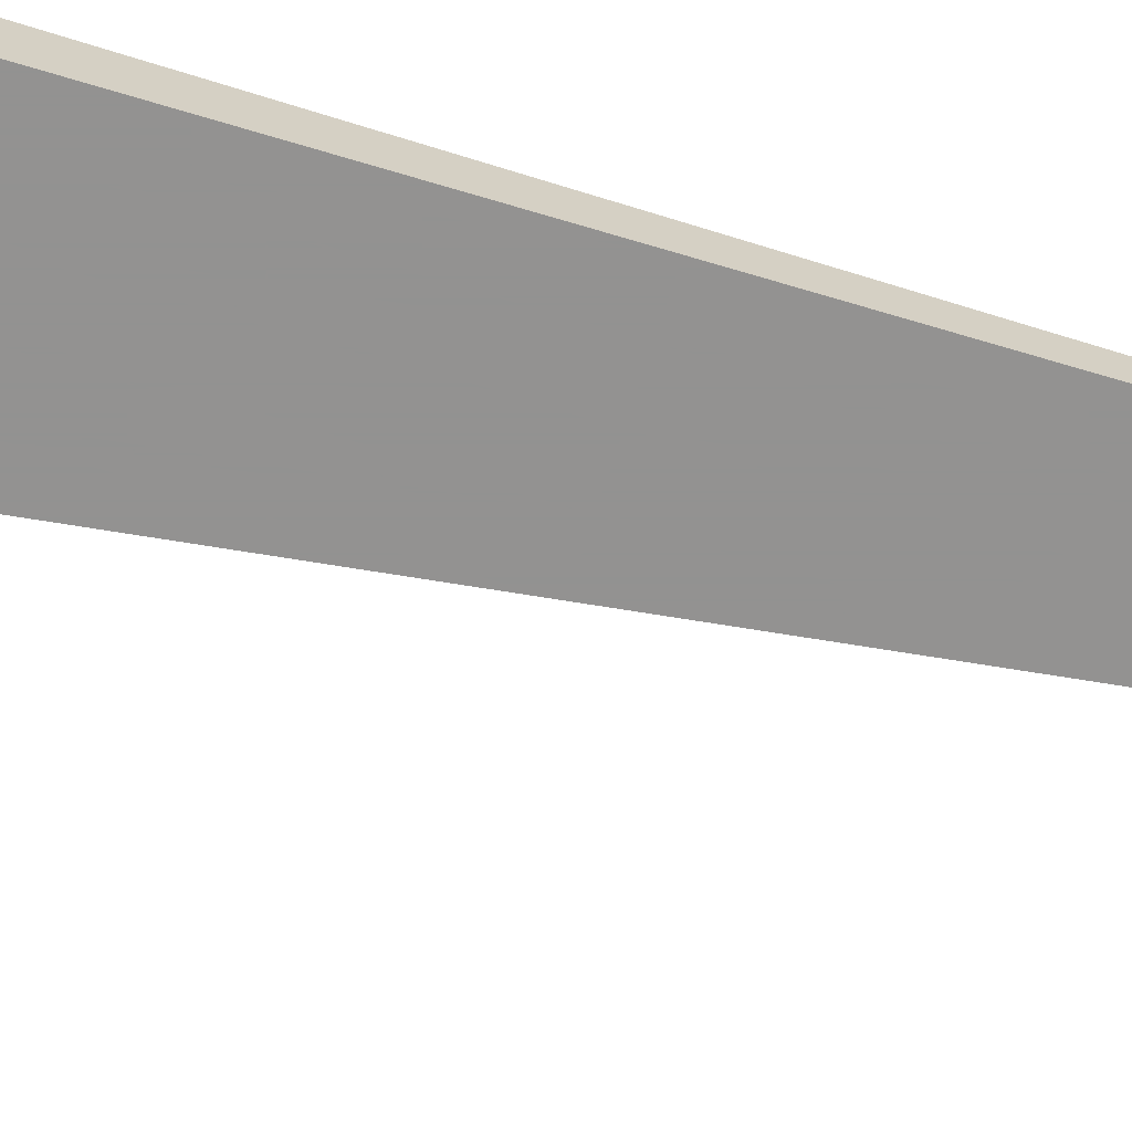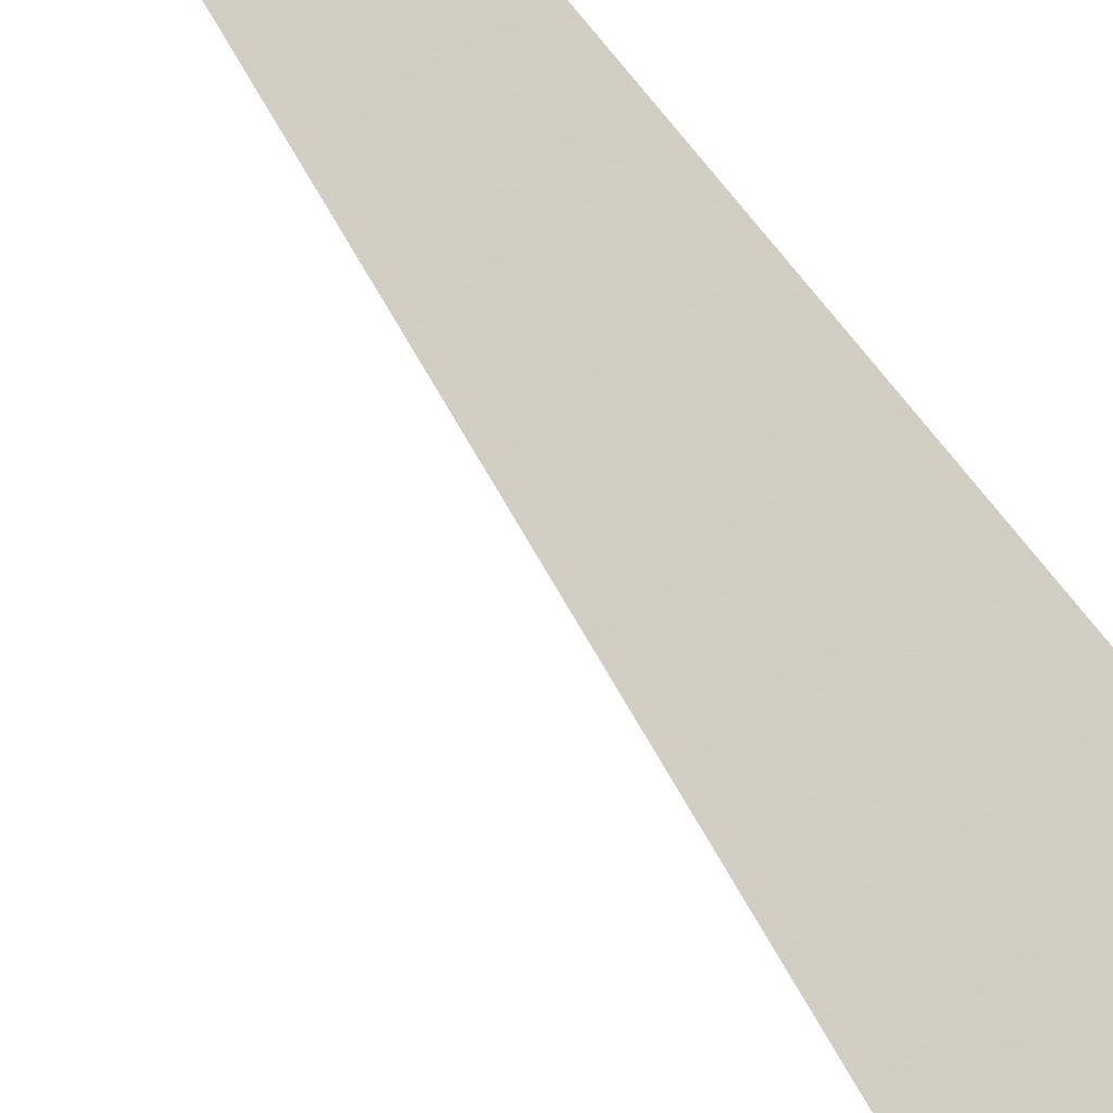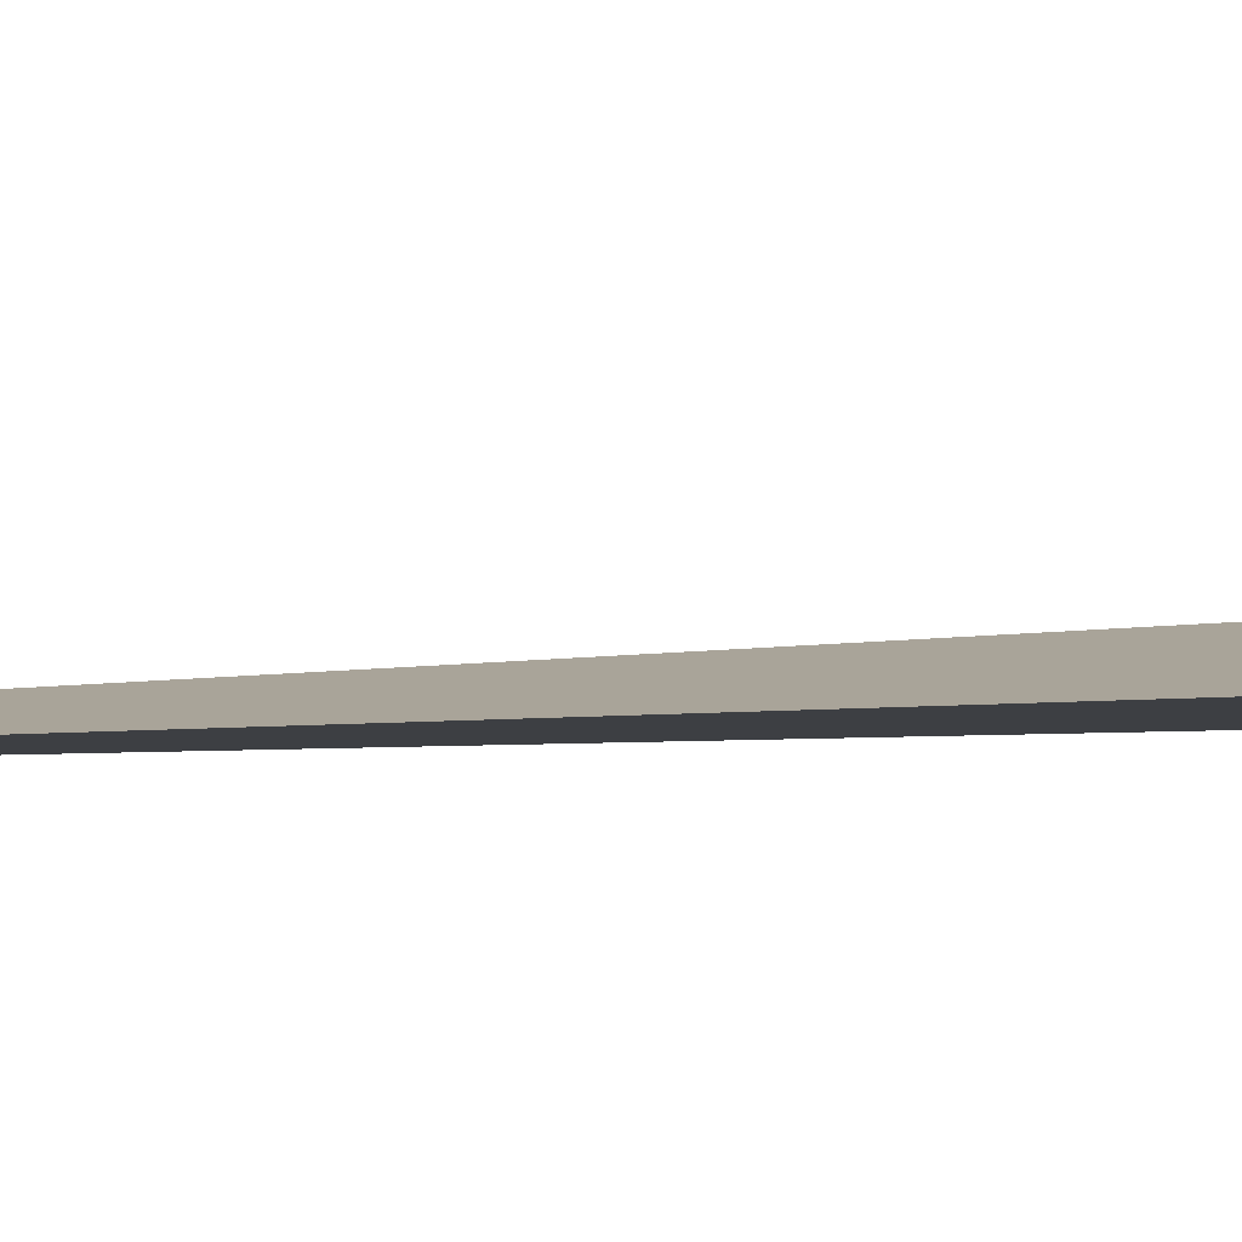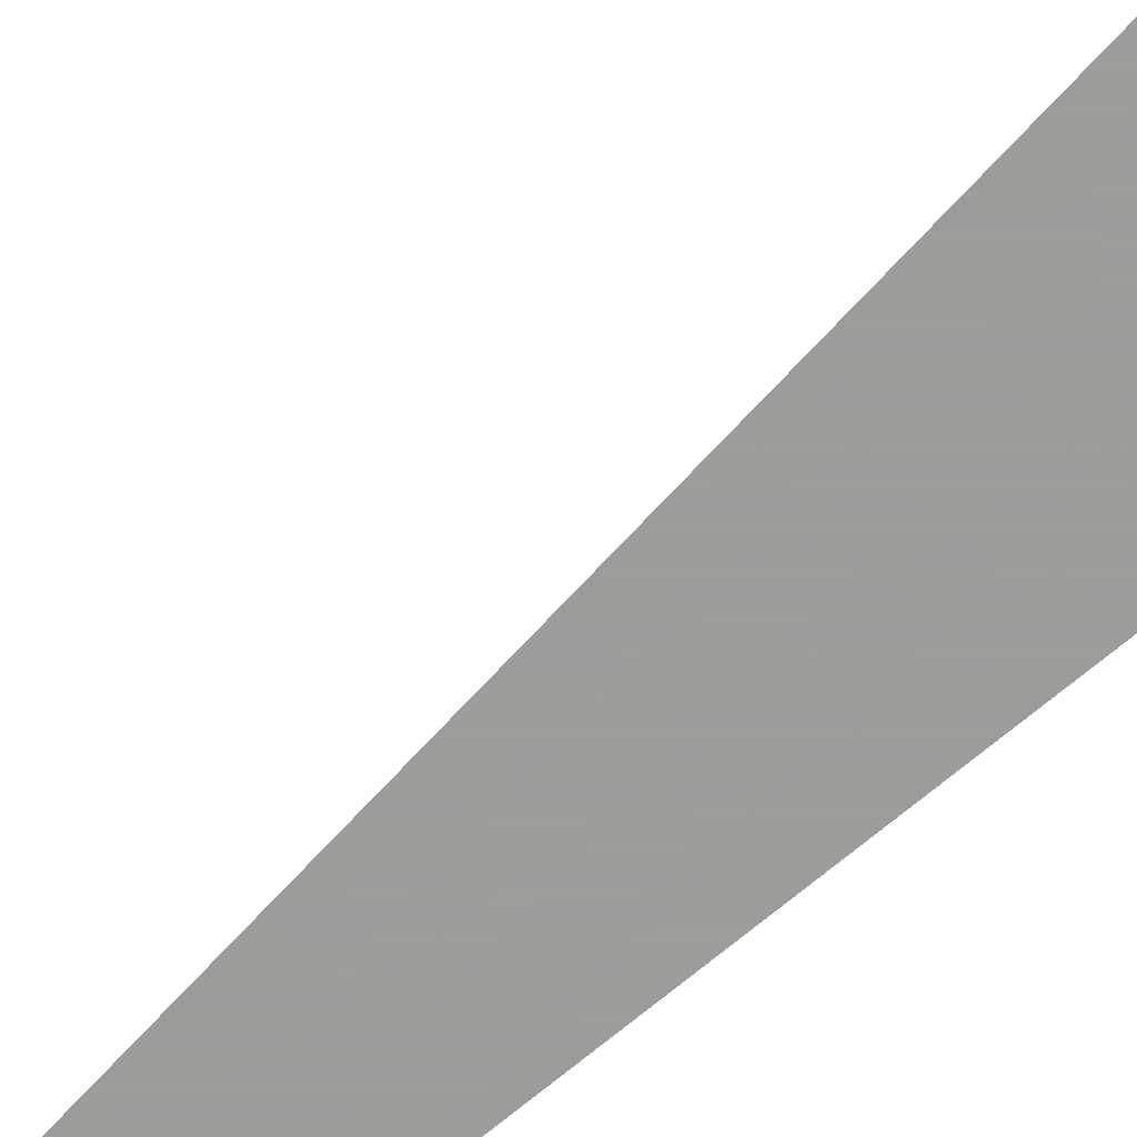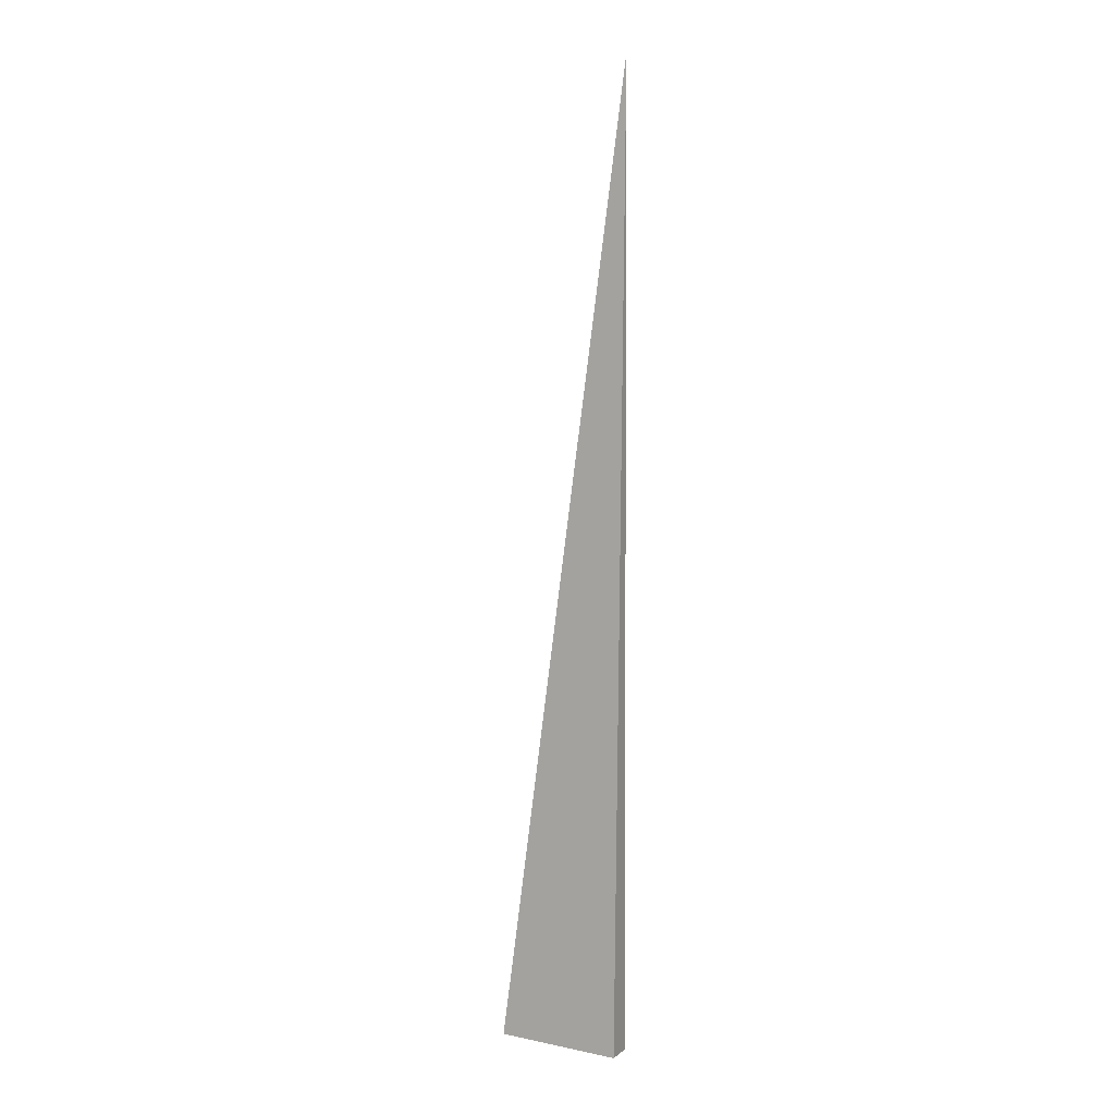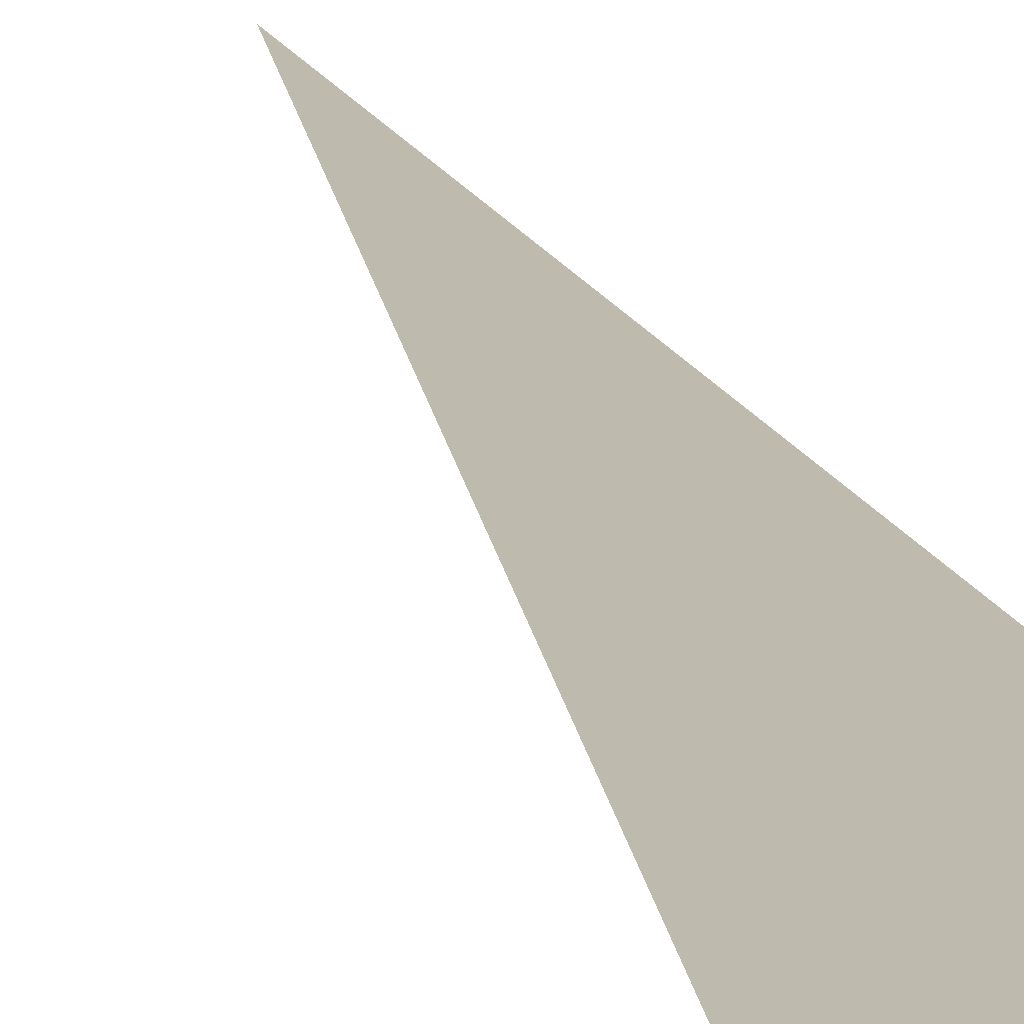
<metadata>
{"format":"obj","ext":"obj","renderer":"f3d","projection":"perspective","resolution":1024,"background":"white","views":[{"elev":-66.4,"azim":-107.2,"up":"+Y"},{"elev":67.9,"azim":143.1,"up":"+Y"},{"elev":-4.0,"azim":108.6,"up":"+Y"},{"elev":-70.3,"azim":129.7,"up":"+Y"},{"elev":3.3,"azim":-156.8,"up":"+Z"},{"elev":15.3,"azim":165.3,"up":"+Y"}]}
</metadata>
<code>
v -0.04504 -0.01004 -0.333
v 0.1351 -0.01004 -0.333
v -0.04504 0.03011 -0.333
v -0.04504 -0.01004 0.9989
v -0.04504 0.01004 -0.333
v 0.04504 0.01004 -0.333
v 0.04504 -0.01004 -0.333
v 0.04504 -0.01004 0.333
v -0.04504 -0.01004 0.333
v -0.04504 0.01004 0.333
v -0.04504 8.674e-19 -0.333
v 3.469e-18 8.674e-19 -0.333
v 3.469e-18 -0.01004 -0.333
v -0.04504 0.02007 -0.333
v 3.469e-18 0.02007 -0.333
v 3.469e-18 0.01004 -0.333
v 0.09008 8.674e-19 -0.333
v 0.09008 -0.01004 -0.333
v 0.04504 8.674e-19 -0.333
v 3.469e-18 -0.01004 -2.776e-17
v -0.04504 -0.01004 -2.776e-17
v 0.09008 -0.01004 -2.776e-17
v 0.04504 -0.01004 -2.776e-17
v 3.469e-18 -0.01004 0.666
v -0.04504 -0.01004 0.666
v 3.469e-18 -0.01004 0.333
v -0.04504 0.01004 -2.776e-17
v -0.04504 0.02007 -2.776e-17
v -0.04504 8.674e-19 -2.776e-17
v -0.04504 8.674e-19 0.666
v -0.04504 8.674e-19 0.333
v 0.04504 8.674e-19 -2.776e-17
v 3.469e-18 0.01004 -2.776e-17
v 3.469e-18 8.674e-19 0.333
v -0.04504 -0.005018 -0.333
v -0.02252 -0.005018 -0.333
v -0.02252 -0.01004 -0.333
v -0.04504 0.005018 -0.333
v -0.02252 0.005018 -0.333
v -0.02252 8.674e-19 -0.333
v 0.02252 -0.005018 -0.333
v 0.02252 -0.01004 -0.333
v 3.469e-18 -0.005018 -0.333
v -0.04504 0.01505 -0.333
v -0.02252 0.01505 -0.333
v -0.02252 0.01004 -0.333
v -0.04504 0.02509 -0.333
v -0.02252 0.02509 -0.333
v -0.02252 0.02007 -0.333
v 0.02252 0.01505 -0.333
v 0.02252 0.01004 -0.333
v 3.469e-18 0.01505 -0.333
v 0.06756 0.005018 -0.333
v 0.06756 8.674e-19 -0.333
v 0.04504 0.005018 -0.333
v 0.1126 -0.005018 -0.333
v 0.1126 -0.01004 -0.333
v 0.09008 -0.005018 -0.333
v 0.06756 -0.01004 -0.333
v 0.04504 -0.005018 -0.333
v 0.06756 -0.005018 -0.333
v 3.469e-18 0.005018 -0.333
v 0.02252 0.005018 -0.333
v 0.02252 8.674e-19 -0.333
v -0.02252 -0.01004 -0.1665
v -0.04504 -0.01004 -0.1665
v 0.02252 -0.01004 -0.1665
v 3.469e-18 -0.01004 -0.1665
v -0.02252 -0.01004 0.1665
v -0.04504 -0.01004 0.1665
v -0.02252 -0.01004 -2.776e-17
v 0.06756 -0.01004 -0.1665
v 0.04504 -0.01004 -0.1665
v 0.1126 -0.01004 -0.1665
v 0.09008 -0.01004 -0.1665
v 0.06756 -0.01004 0.1665
v 0.04504 -0.01004 0.1665
v 0.06756 -0.01004 -2.776e-17
v 0.02252 -0.01004 0.4995
v 3.469e-18 -0.01004 0.4995
v 0.02252 -0.01004 0.333
v -0.02252 -0.01004 0.8324
v -0.04504 -0.01004 0.8324
v -0.02252 -0.01004 0.666
v -0.04504 -0.01004 0.4995
v -0.02252 -0.01004 0.333
v -0.02252 -0.01004 0.4995
v 0.02252 -0.01004 -2.776e-17
v 0.02252 -0.01004 0.1665
v 3.469e-18 -0.01004 0.1665
v -0.04504 0.02007 -0.1665
v -0.04504 0.02509 -0.1665
v -0.04504 0.01004 -0.1665
v -0.04504 0.01505 -0.1665
v -0.04504 0.01004 0.1665
v -0.04504 0.01505 0.1665
v -0.04504 0.01505 -2.776e-17
v -0.04504 8.674e-19 -0.1665
v -0.04504 0.005018 -0.1665
v -0.04504 -0.005018 -0.1665
v -0.04504 -0.005018 0.1665
v -0.04504 -0.005018 -2.776e-17
v -0.04504 -0.005018 0.4995
v -0.04504 -0.005018 0.333
v -0.04504 -0.005018 0.8324
v -0.04504 -0.005018 0.666
v -0.04504 0.005018 0.4995
v -0.04504 0.005018 0.333
v -0.04504 8.674e-19 0.4995
v -0.04504 0.005018 -2.776e-17
v -0.04504 8.674e-19 0.1665
v -0.04504 0.005018 0.1665
v 0.09008 -0.005018 -0.1665
v 0.04504 0.005018 -0.1665
v 0.06756 8.674e-19 -0.1665
v 0.04504 -0.005018 0.1665
v 0.06756 -0.005018 -2.776e-17
v 3.469e-18 0.01505 -0.1665
v 0.02252 0.01004 -0.1665
v -0.02252 0.02007 -0.1665
v -0.02252 0.01004 0.1665
v -0.02252 0.01505 -2.776e-17
v -0.02252 8.674e-19 0.4995
v -0.02252 0.005018 0.333
v -0.02252 -0.005018 0.666
v 0.02252 -0.005018 0.333
v 3.469e-18 -0.005018 0.4995
v 0.02252 0.005018 -2.776e-17
v 3.469e-18 0.005018 0.1665
v 0.02252 8.674e-19 0.1665
f 1 35 37
f 35 11 36
f 36 13 37
f 35 36 37
f 11 38 40
f 38 5 39
f 39 12 40
f 38 39 40
f 12 41 43
f 41 7 42
f 42 13 43
f 41 42 43
f 11 40 36
f 40 12 43
f 43 13 36
f 40 43 36
f 5 44 46
f 44 14 45
f 45 16 46
f 44 45 46
f 14 47 49
f 47 3 48
f 48 15 49
f 47 48 49
f 15 50 52
f 50 6 51
f 51 16 52
f 50 51 52
f 14 49 45
f 49 15 52
f 52 16 45
f 49 52 45
f 6 53 55
f 53 17 54
f 54 19 55
f 53 54 55
f 17 56 58
f 56 2 57
f 57 18 58
f 56 57 58
f 18 59 61
f 59 7 60
f 60 19 61
f 59 60 61
f 17 58 54
f 58 18 61
f 61 19 54
f 58 61 54
f 5 46 39
f 46 16 62
f 62 12 39
f 46 62 39
f 16 51 63
f 51 6 55
f 55 19 63
f 51 55 63
f 19 60 64
f 60 7 41
f 41 12 64
f 60 41 64
f 16 63 62
f 63 19 64
f 64 12 62
f 63 64 62
f 1 37 66
f 37 13 65
f 65 21 66
f 37 65 66
f 13 42 68
f 42 7 67
f 67 20 68
f 42 67 68
f 20 69 71
f 69 9 70
f 70 21 71
f 69 70 71
f 13 68 65
f 68 20 71
f 71 21 65
f 68 71 65
f 7 59 73
f 59 18 72
f 72 23 73
f 59 72 73
f 18 57 75
f 57 2 74
f 74 22 75
f 57 74 75
f 22 76 78
f 76 8 77
f 77 23 78
f 76 77 78
f 18 75 72
f 75 22 78
f 78 23 72
f 75 78 72
f 8 79 81
f 79 24 80
f 80 26 81
f 79 80 81
f 24 82 84
f 82 4 83
f 83 25 84
f 82 83 84
f 25 85 87
f 85 9 86
f 86 26 87
f 85 86 87
f 24 84 80
f 84 25 87
f 87 26 80
f 84 87 80
f 7 73 67
f 73 23 88
f 88 20 67
f 73 88 67
f 23 77 89
f 77 8 81
f 81 26 89
f 77 81 89
f 26 86 90
f 86 9 69
f 69 20 90
f 86 69 90
f 23 89 88
f 89 26 90
f 90 20 88
f 89 90 88
f 3 47 92
f 47 14 91
f 91 28 92
f 47 91 92
f 14 44 94
f 44 5 93
f 93 27 94
f 44 93 94
f 27 95 97
f 95 10 96
f 96 28 97
f 95 96 97
f 14 94 91
f 94 27 97
f 97 28 91
f 94 97 91
f 5 38 99
f 38 11 98
f 98 29 99
f 38 98 99
f 11 35 100
f 35 1 66
f 66 21 100
f 35 66 100
f 21 70 102
f 70 9 101
f 101 29 102
f 70 101 102
f 11 100 98
f 100 21 102
f 102 29 98
f 100 102 98
f 9 85 104
f 85 25 103
f 103 31 104
f 85 103 104
f 25 83 106
f 83 4 105
f 105 30 106
f 83 105 106
f 30 107 109
f 107 10 108
f 108 31 109
f 107 108 109
f 25 106 103
f 106 30 109
f 109 31 103
f 106 109 103
f 5 99 93
f 99 29 110
f 110 27 93
f 99 110 93
f 29 101 111
f 101 9 104
f 104 31 111
f 101 104 111
f 31 108 112
f 108 10 95
f 95 27 112
f 108 95 112
f 29 111 110
f 111 31 112
f 112 27 110
f 111 112 110
f 2 56 74
f 56 17 113
f 113 22 74
f 56 113 74
f 17 53 115
f 53 6 114
f 114 32 115
f 53 114 115
f 32 116 117
f 116 8 76
f 76 22 117
f 116 76 117
f 17 115 113
f 115 32 117
f 117 22 113
f 115 117 113
f 6 50 119
f 50 15 118
f 118 33 119
f 50 118 119
f 15 48 120
f 48 3 92
f 92 28 120
f 48 92 120
f 28 96 122
f 96 10 121
f 121 33 122
f 96 121 122
f 15 120 118
f 120 28 122
f 122 33 118
f 120 122 118
f 10 107 124
f 107 30 123
f 123 34 124
f 107 123 124
f 30 105 125
f 105 4 82
f 82 24 125
f 105 82 125
f 24 79 127
f 79 8 126
f 126 34 127
f 79 126 127
f 30 125 123
f 125 24 127
f 127 34 123
f 125 127 123
f 6 119 114
f 119 33 128
f 128 32 114
f 119 128 114
f 33 121 129
f 121 10 124
f 124 34 129
f 121 124 129
f 34 126 130
f 126 8 116
f 116 32 130
f 126 116 130
f 33 129 128
f 129 34 130
f 130 32 128
f 129 130 128

</code>
